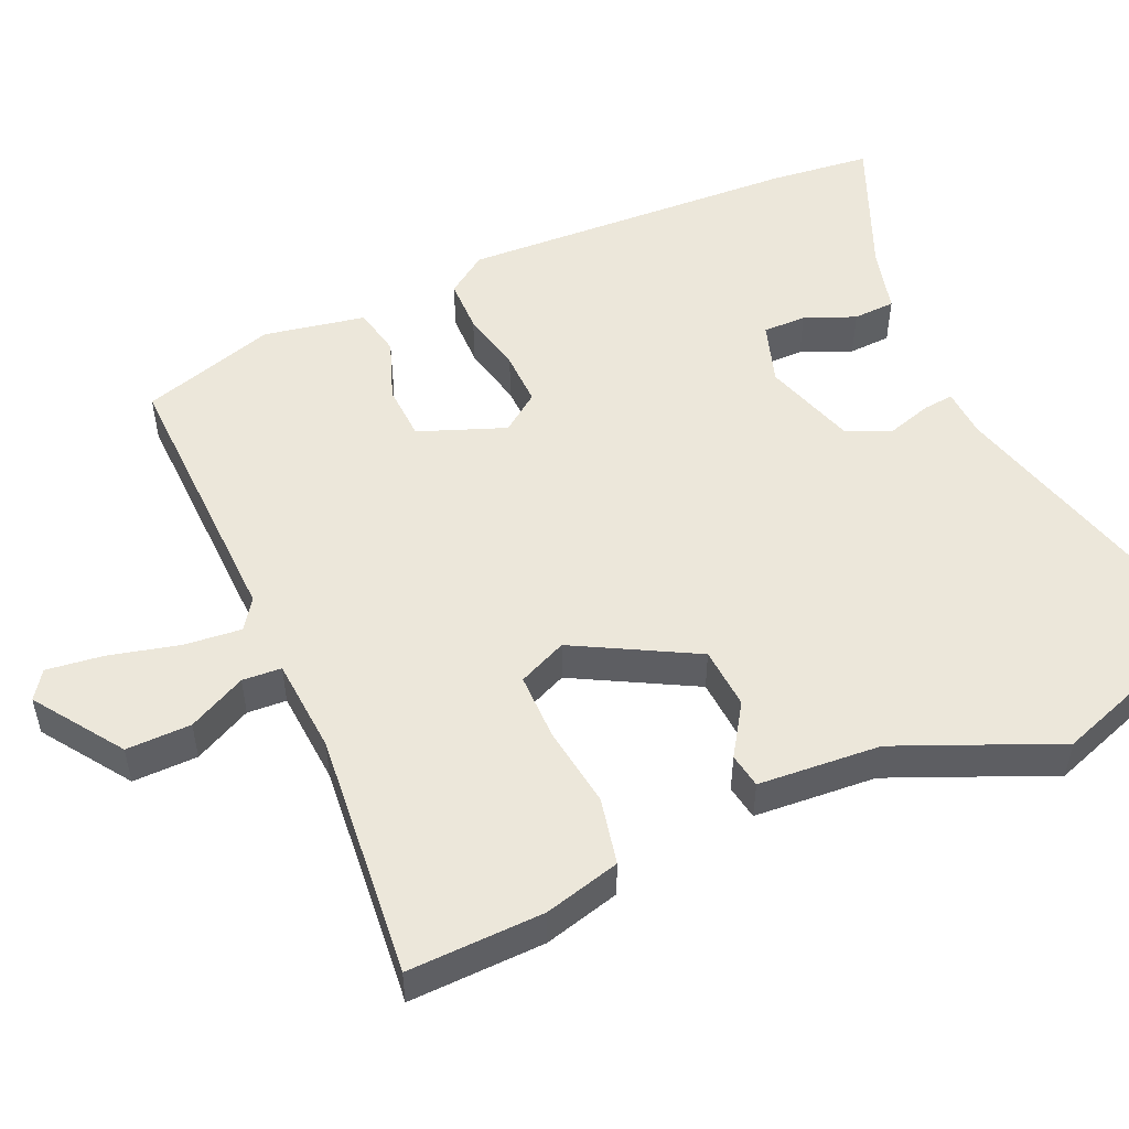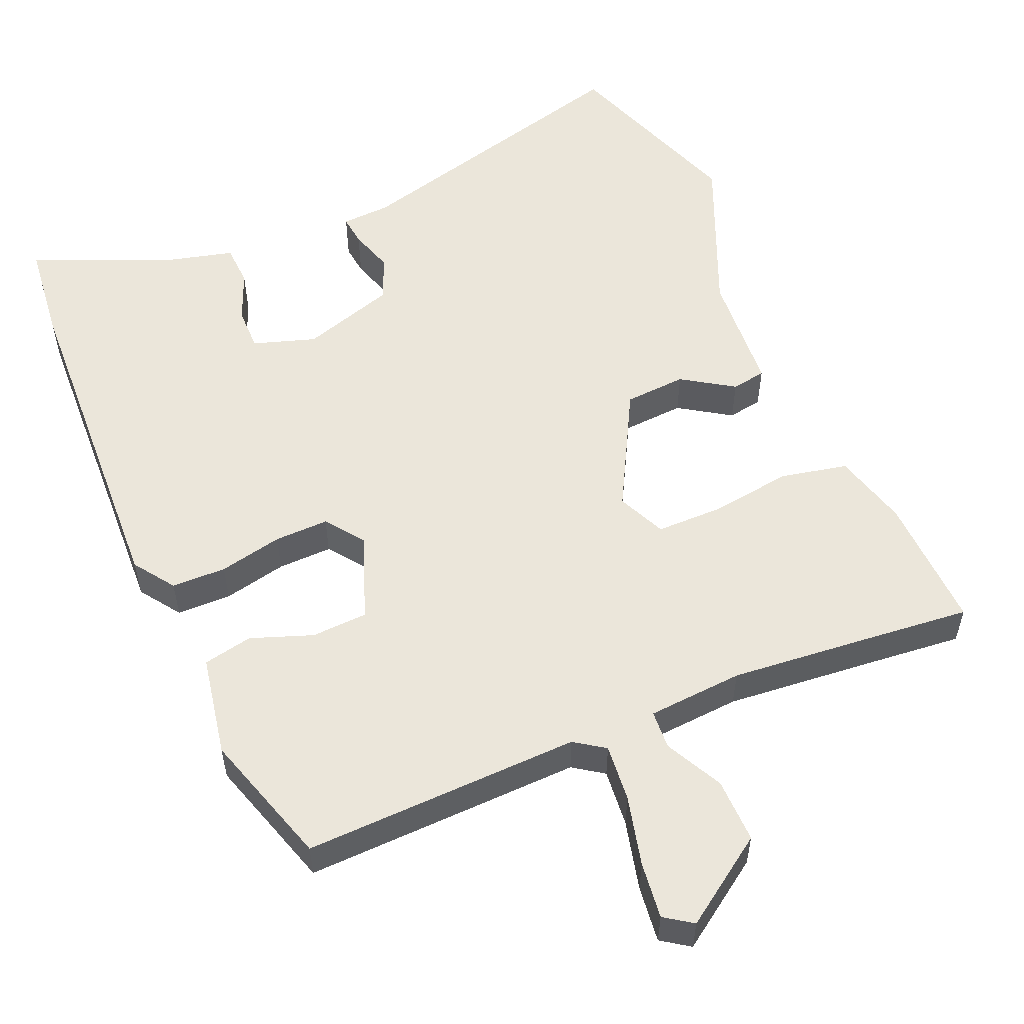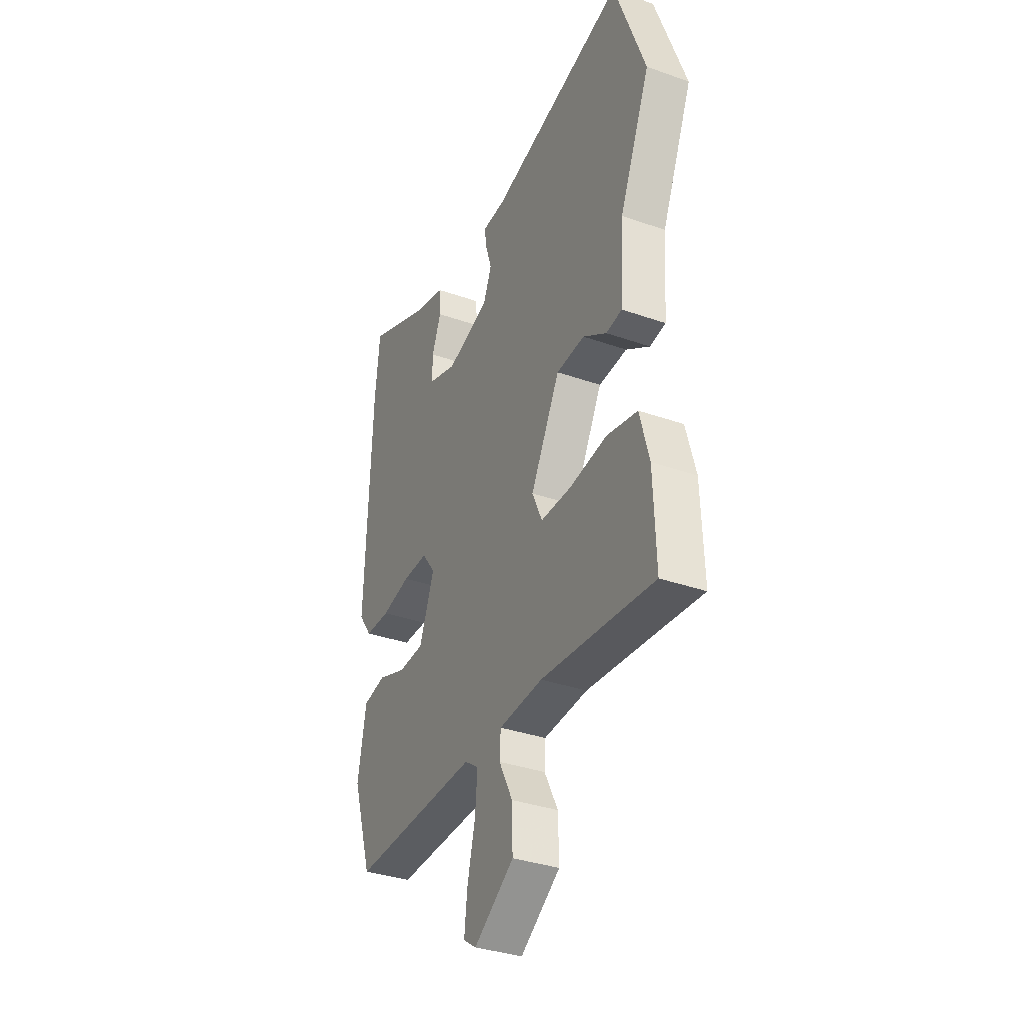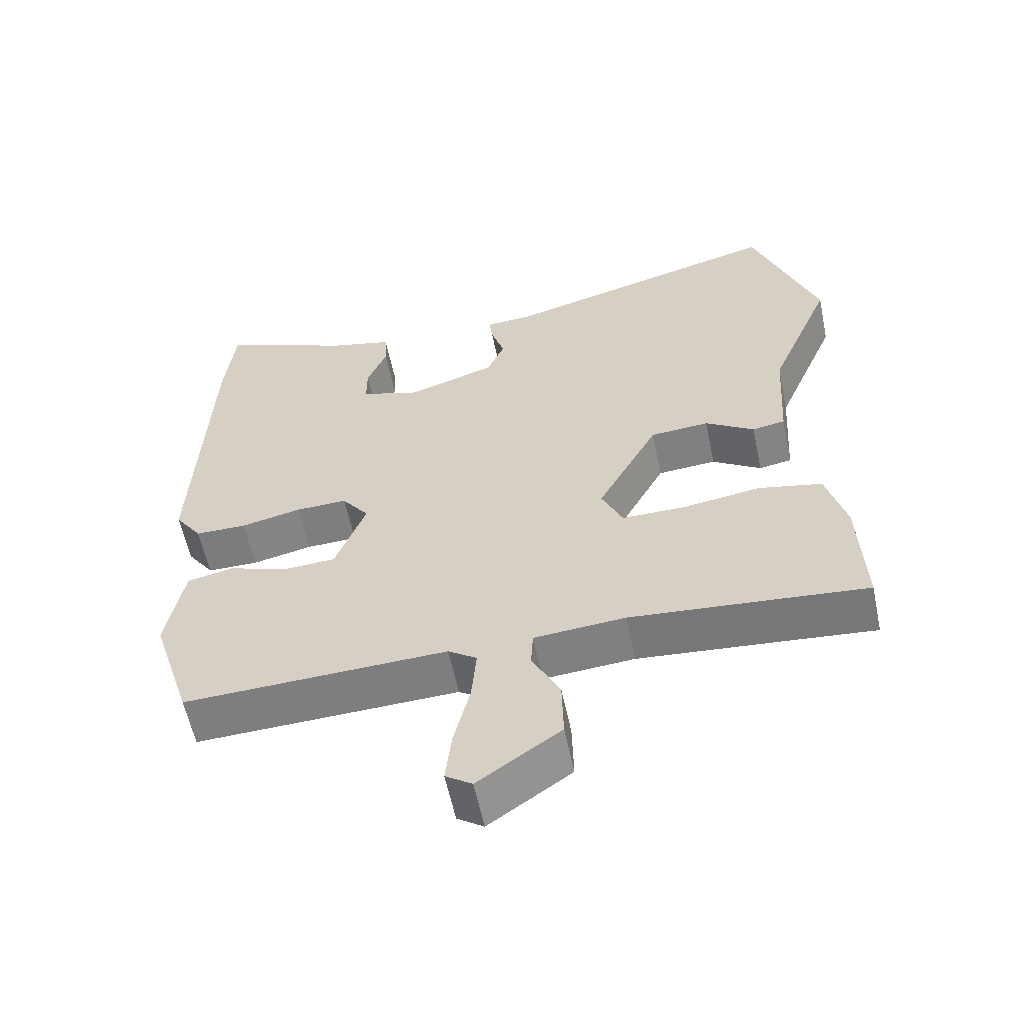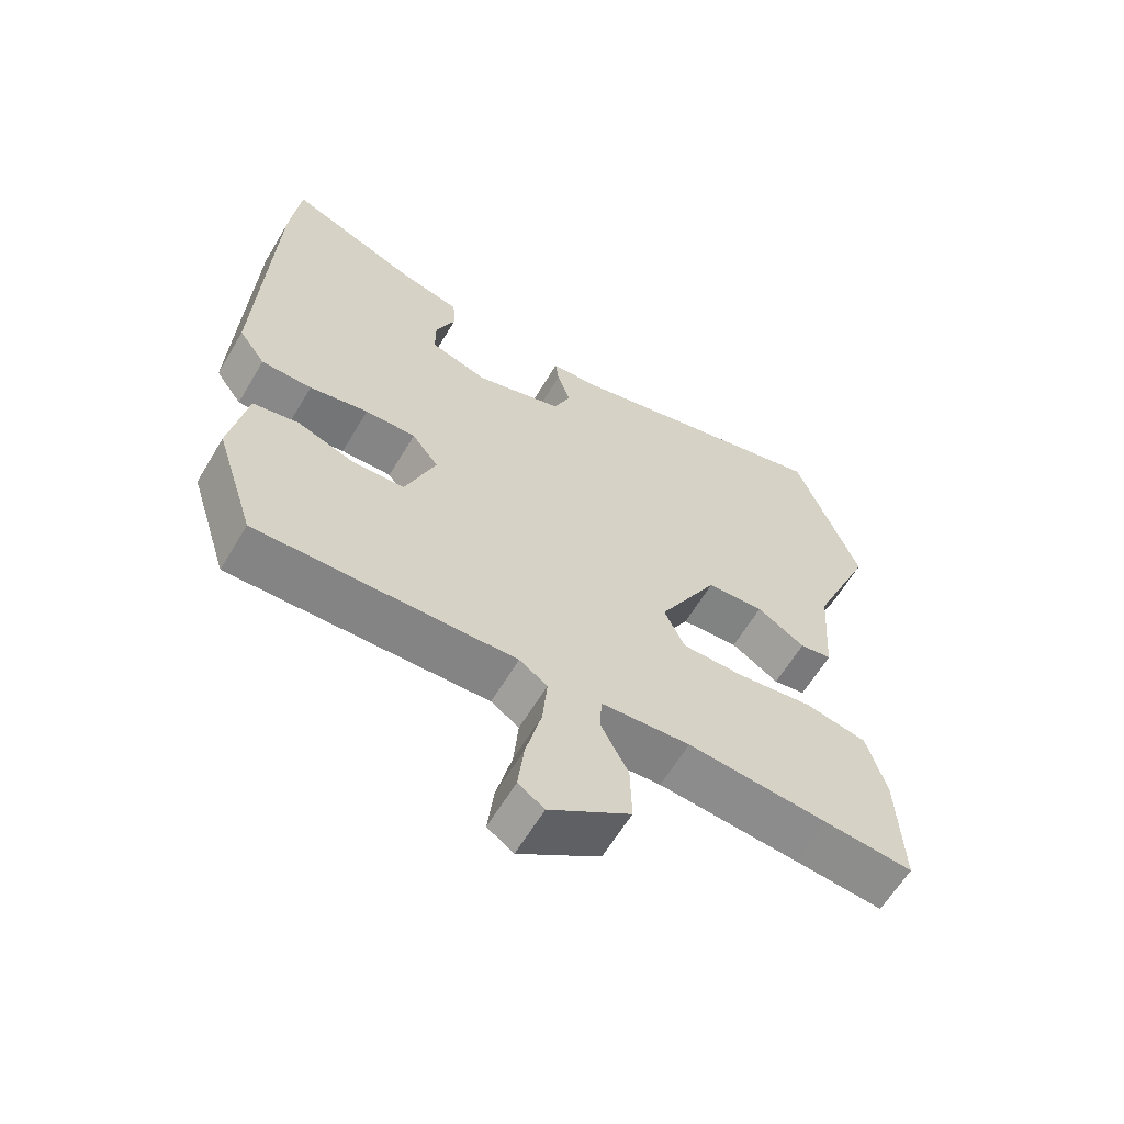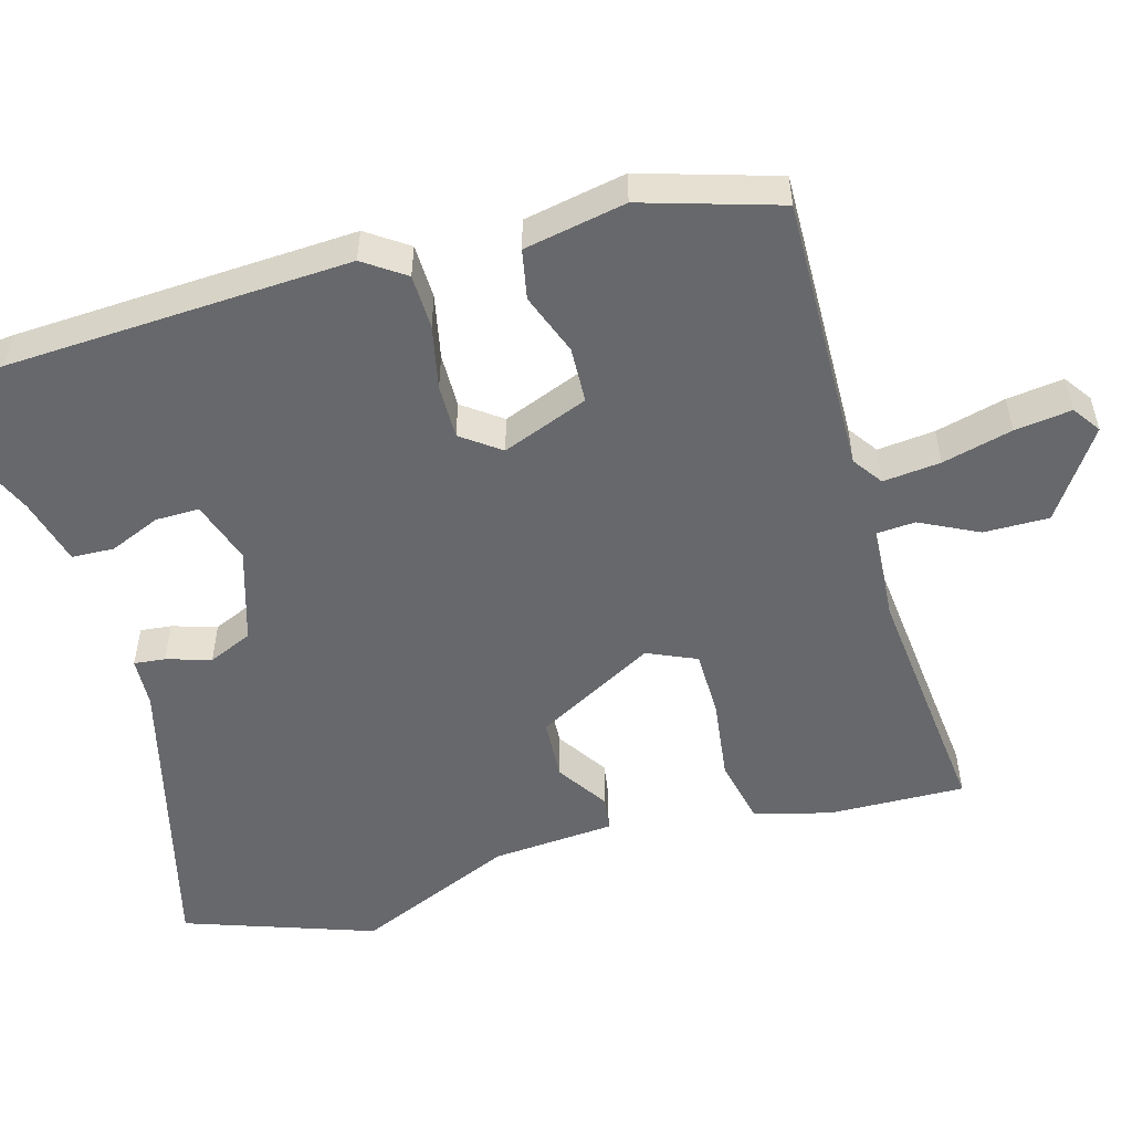
<metadata>
{"format":"obj","ext":"obj","renderer":"f3d","projection":"perspective","resolution":1024,"background":"white","views":[{"elev":51.4,"azim":-113.6,"up":"+Y"},{"elev":54.9,"azim":157.1,"up":"+Y"},{"elev":-34.5,"azim":-115.4,"up":"+Z"},{"elev":-58.9,"azim":-168.2,"up":"+Z"},{"elev":-62.4,"azim":149.2,"up":"+Z"},{"elev":-52.5,"azim":106.5,"up":"+Y"}]}
</metadata>
<code>
v 0.446 0.07 -0.491
v 0.069 0.07 -0.478
v 0.028 0.07 -0.506
v 0.035 0.07 -0.584
v 0.058 0.07 -0.679
v 0.067 0.07 -0.756
v 0.029 0.07 -0.782
v -0.089 0.07 -0.7
v -0.087 0.07 -0.612
v -0.047 0.07 -0.534
v -0.05 0.07 -0.481
v -0.18 0.07 -0.471
v -0.385 0.07 -0.489
v -0.515 0.07 -0.501
v -0.508 0.07 -0.317
v -0.48 0.07 -0.214
v -0.389 0.07 -0.195
v -0.278 0.07 -0.211
v -0.187 0.07 -0.211
v -0.157 0.07 -0.145
v -0.244 0.07 0.018
v -0.328 0.07 0.024
v -0.398 0.07 -0.021
v -0.445 0.07 -0.013
v -0.456 0.07 0.153
v -0.547 0.07 0.37
v -0.455 0.07 0.625
v -0.048 0.07 0.515
v 0.019 0.07 0.511
v 0.014 0.07 0.469
v -0.005 0.07 0.409
v 0.02 0.07 0.349
v 0.147 0.07 0.308
v 0.232 0.07 0.335
v 0.232 0.07 0.394
v 0.204 0.07 0.463
v 0.207 0.07 0.52
v 0.298 0.07 0.543
v 0.488 0.07 0.622
v 0.502 0.07 0.484
v 0.52 0.07 0.022
v 0.481 0.07 -0.033
v 0.407 0.07 -0.034
v 0.321 0.07 -0.015
v 0.247 0.07 -0.013
v 0.208 0.07 -0.065
v 0.252 0.07 -0.182
v 0.328 0.07 -0.186
v 0.412 0.07 -0.156
v 0.479 0.07 -0.17
v 0.504 0.07 -0.308
v 0.446 0 -0.491
v 0.069 0 -0.478
v 0.028 0 -0.506
v 0.035 0 -0.584
v 0.058 0 -0.679
v 0.067 0 -0.756
v 0.029 0 -0.782
v -0.089 0 -0.7
v -0.087 0 -0.612
v -0.047 0 -0.534
v -0.05 0 -0.481
v -0.18 0 -0.471
v -0.385 0 -0.489
v -0.515 0 -0.501
v -0.508 0 -0.317
v -0.48 0 -0.214
v -0.389 0 -0.195
v -0.278 0 -0.211
v -0.187 0 -0.211
v -0.157 0 -0.145
v -0.244 0 0.018
v -0.328 0 0.024
v -0.398 0 -0.021
v -0.445 0 -0.013
v -0.456 0 0.153
v -0.547 0 0.37
v -0.455 0 0.625
v -0.048 0 0.515
v 0.019 0 0.511
v 0.014 0 0.469
v -0.005 0 0.409
v 0.02 0 0.349
v 0.147 0 0.308
v 0.232 0 0.335
v 0.232 0 0.394
v 0.204 0 0.463
v 0.207 0 0.52
v 0.298 0 0.543
v 0.488 0 0.622
v 0.502 0 0.484
v 0.52 0 0.022
v 0.481 0 -0.033
v 0.407 0 -0.034
v 0.321 0 -0.015
v 0.247 0 -0.013
v 0.208 0 -0.065
v 0.252 0 -0.182
v 0.328 0 -0.186
v 0.412 0 -0.156
v 0.479 0 -0.17
v 0.504 0 -0.308
f 48 49 50 51
f 47 48 51 1
f 41 42 43 44
f 41 44 45
f 38 39 40 41
f 38 41 45
f 35 36 37 38
f 34 35 38 45
f 33 34 45 46
f 28 29 30 31
f 26 27 28 31
f 25 26 31 32
f 22 23 24 25
f 21 22 25 32
f 20 21 32 33
f 15 16 17 18
f 13 14 15 18
f 12 13 18 19
f 11 12 19 20
f 7 8 9 10
f 7 10 11
f 4 5 6 7
f 3 4 7 11
f 2 3 11 20
f 47 1 2 20
f 20 33 46
f 20 46 47
f 102 101 100 99
f 52 102 99 98
f 95 94 93 92
f 96 95 92
f 92 91 90 89
f 96 92 89
f 89 88 87 86
f 96 89 86 85
f 97 96 85 84
f 82 81 80 79
f 82 79 78 77
f 83 82 77 76
f 76 75 74 73
f 83 76 73 72
f 84 83 72 71
f 69 68 67 66
f 69 66 65 64
f 70 69 64 63
f 71 70 63 62
f 61 60 59 58
f 62 61 58
f 58 57 56 55
f 62 58 55 54
f 71 62 54 53
f 71 53 52 98
f 97 84 71
f 98 97 71
f 1 52 53 2
f 2 53 54 3
f 3 54 55 4
f 4 55 56 5
f 5 56 57 6
f 6 57 58 7
f 7 58 59 8
f 8 59 60 9
f 9 60 61 10
f 10 61 62 11
f 11 62 63 12
f 12 63 64 13
f 13 64 65 14
f 14 65 66 15
f 15 66 67 16
f 16 67 68 17
f 17 68 69 18
f 18 69 70 19
f 19 70 71 20
f 20 71 72 21
f 21 72 73 22
f 22 73 74 23
f 23 74 75 24
f 24 75 76 25
f 25 76 77 26
f 26 77 78 27
f 27 78 79 28
f 28 79 80 29
f 29 80 81 30
f 30 81 82 31
f 31 82 83 32
f 32 83 84 33
f 33 84 85 34
f 34 85 86 35
f 35 86 87 36
f 36 87 88 37
f 37 88 89 38
f 38 89 90 39
f 39 90 91 40
f 40 91 92 41
f 41 92 93 42
f 42 93 94 43
f 43 94 95 44
f 44 95 96 45
f 45 96 97 46
f 46 97 98 47
f 47 98 99 48
f 48 99 100 49
f 49 100 101 50
f 50 101 102 51
f 51 102 52 1

</code>
